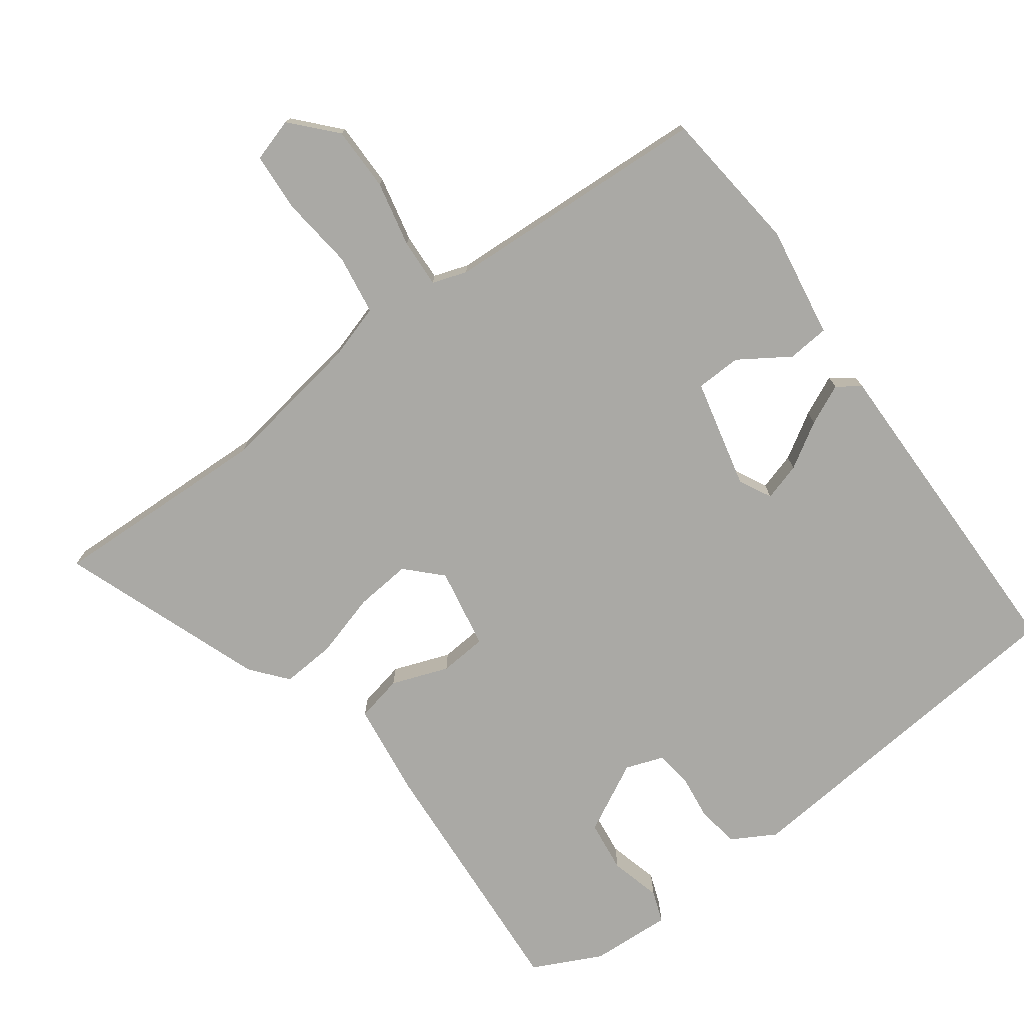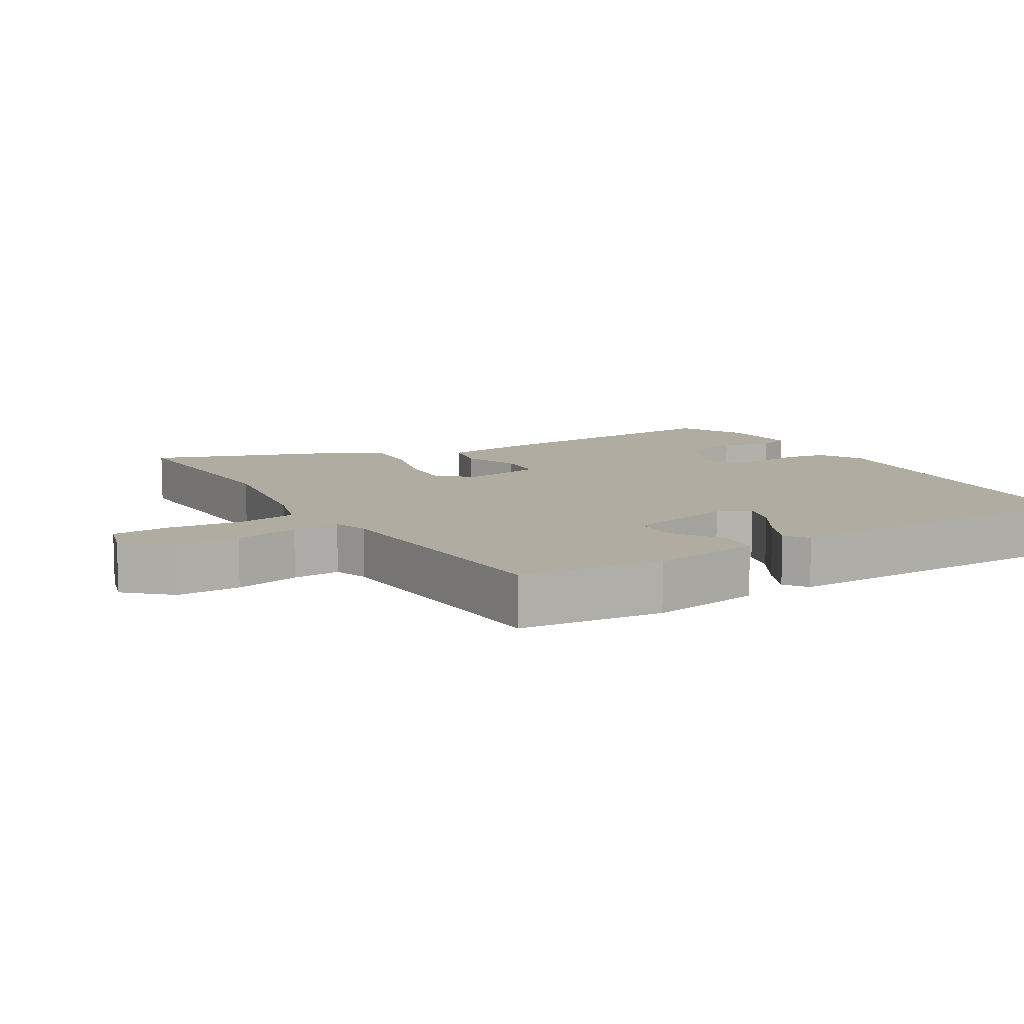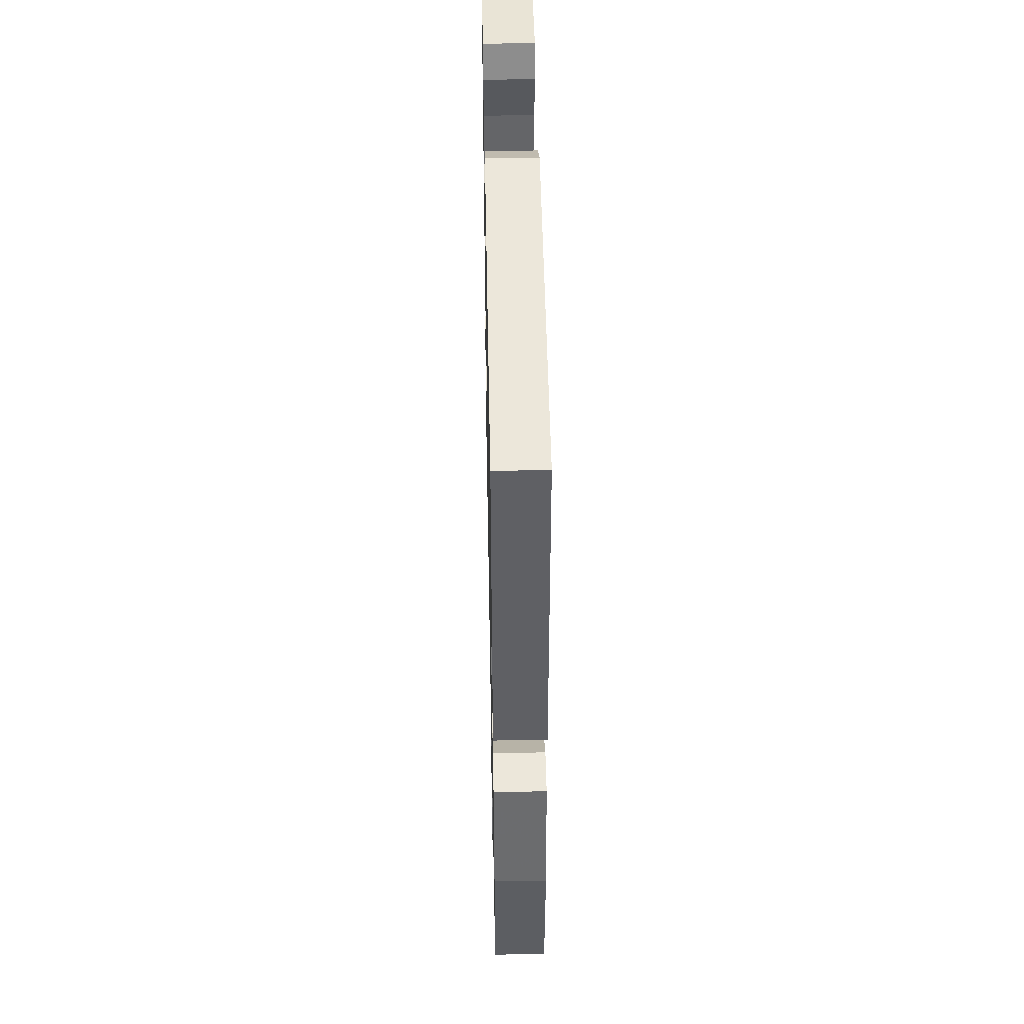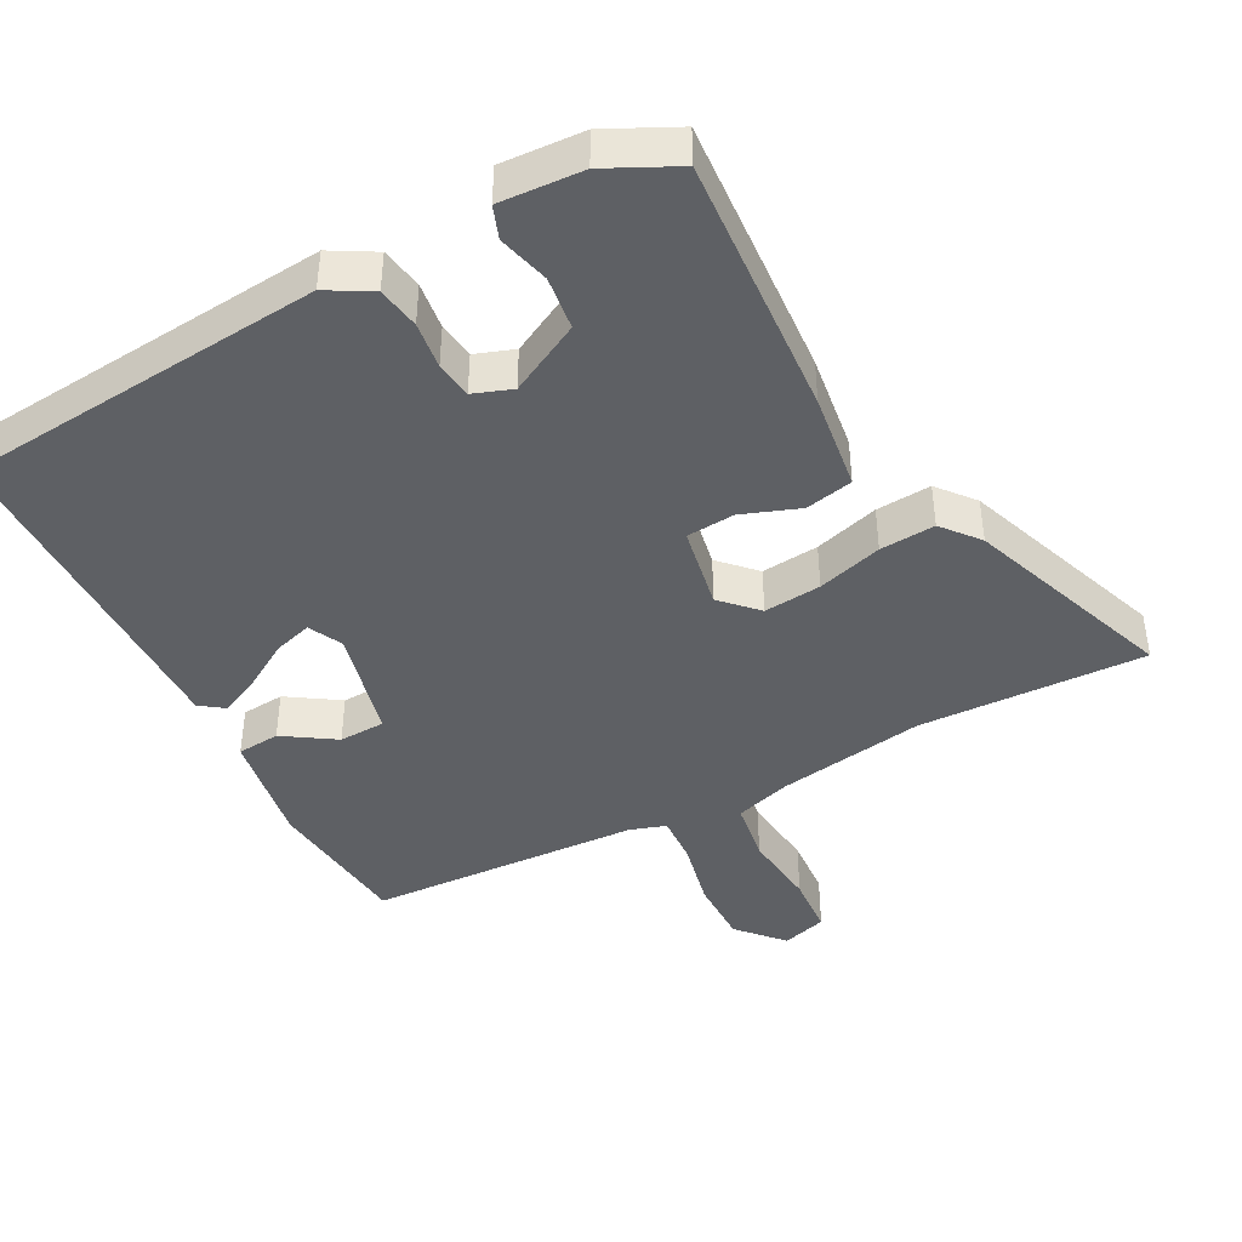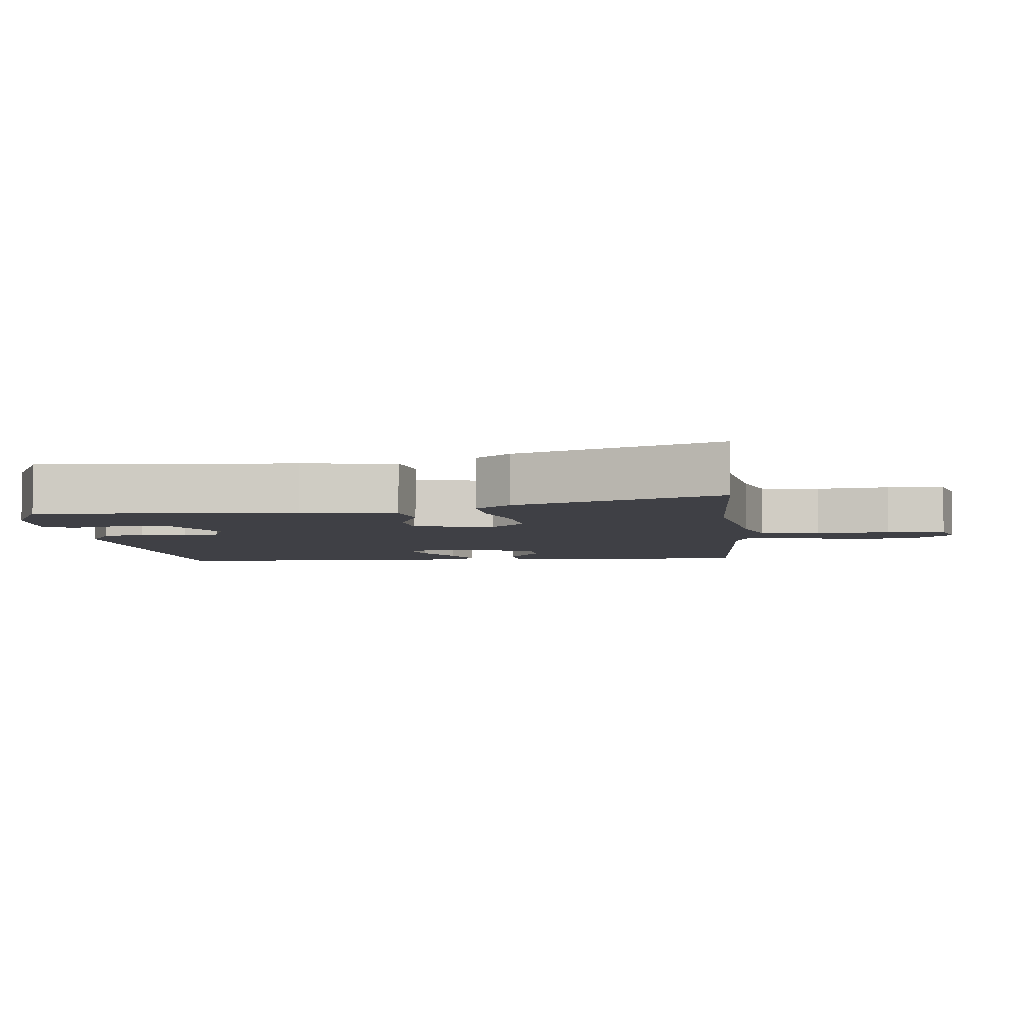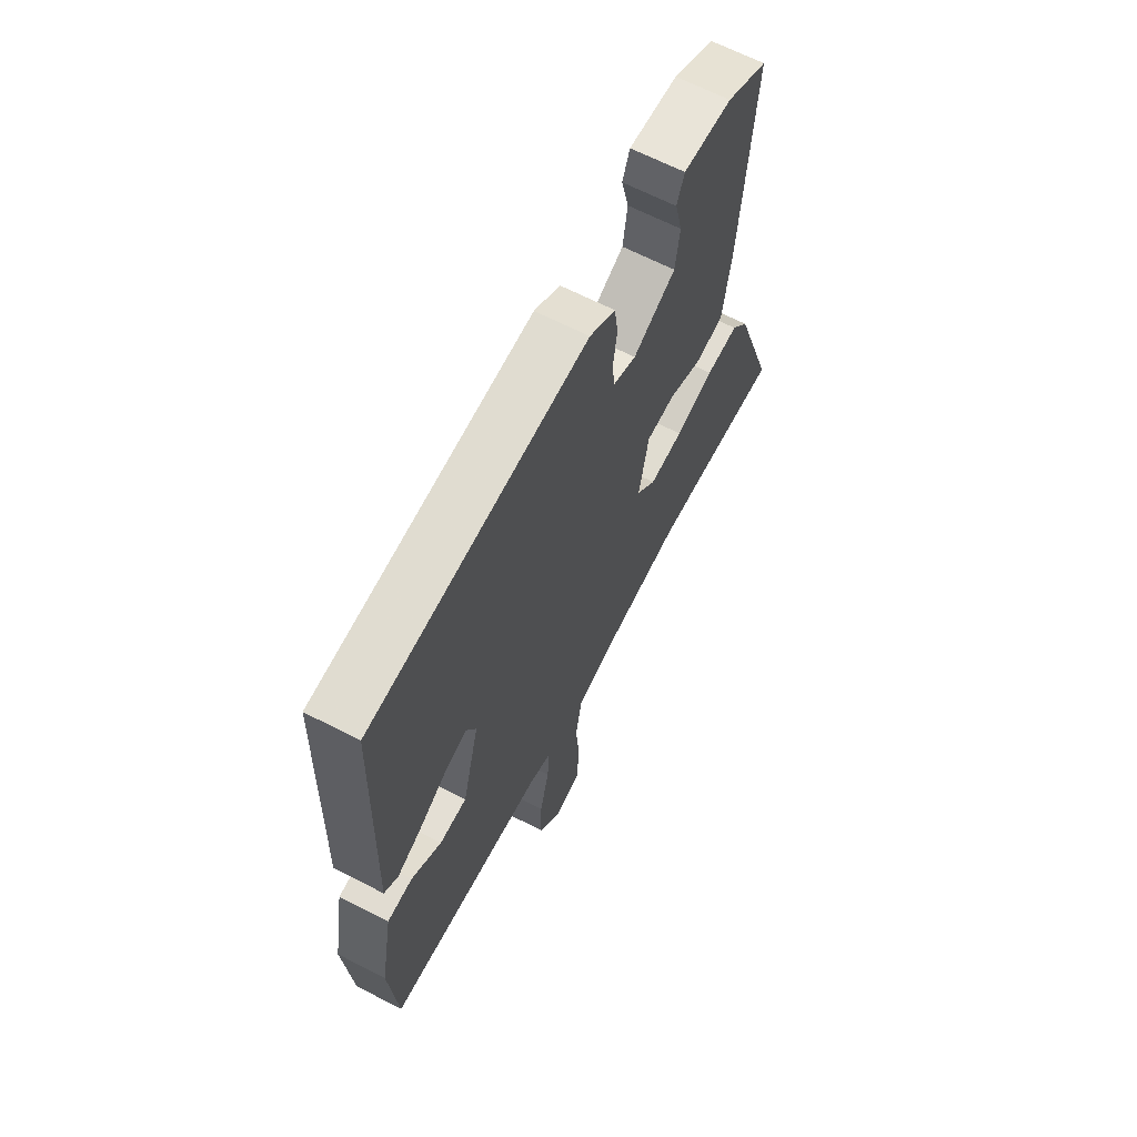
<metadata>
{"format":"obj","ext":"obj","renderer":"f3d","projection":"perspective","resolution":1024,"background":"white","views":[{"elev":-75.4,"azim":-142.5,"up":"+Y"},{"elev":10.2,"azim":-120.0,"up":"+Y"},{"elev":46.9,"azim":-91.1,"up":"+Z"},{"elev":-42.8,"azim":29.0,"up":"+Y"},{"elev":-5.2,"azim":97.0,"up":"+Y"},{"elev":65.3,"azim":-62.6,"up":"+Z"}]}
</metadata>
<code>
v 0.643 0.07 -0.508
v 0.321 0.07 -0.49
v 0.111 0.07 -0.519
v 0.03 0.07 -0.542
v 0.015 0.07 -0.629
v 0.025 0.07 -0.737
v 0.018 0.07 -0.822
v -0.046 0.07 -0.84
v -0.102 0.07 -0.776
v -0.1 0.07 -0.682
v -0.077 0.07 -0.587
v -0.072 0.07 -0.517
v -0.122 0.07 -0.499
v -0.511 0.07 -0.471
v -0.529 0.07 -0.26
v -0.499 0.07 -0.097
v -0.438 0.07 -0.093
v -0.366 0.07 -0.142
v -0.3 0.07 -0.141
v -0.259 0.07 0.017
v -0.282 0.07 0.065
v -0.337 0.07 0.05
v -0.404 0.07 0.011
v -0.463 0.07 -0.015
v -0.496 0.07 0.01
v -0.481 0.07 0.492
v 0.041 0.07 0.528
v 0.103 0.07 0.491
v 0.112 0.07 0.43
v 0.102 0.07 0.363
v 0.108 0.07 0.31
v 0.163 0.07 0.289
v 0.266 0.07 0.34
v 0.277 0.07 0.416
v 0.259 0.07 0.49
v 0.277 0.07 0.536
v 0.395 0.07 0.527
v 0.494 0.07 0.476
v 0.461 0.07 0.1
v 0.44 0.07 -0.038
v 0.372 0.07 -0.051
v 0.29 0.07 -0.019
v 0.221 0.07 -0.023
v 0.197 0.07 -0.141
v 0.244 0.07 -0.191
v 0.326 0.07 -0.185
v 0.419 0.07 -0.16
v 0.498 0.07 -0.156
v 0.54 0.07 -0.209
v 0.643 0 -0.508
v 0.321 0 -0.49
v 0.111 0 -0.519
v 0.03 0 -0.542
v 0.015 0 -0.629
v 0.025 0 -0.737
v 0.018 0 -0.822
v -0.046 0 -0.84
v -0.102 0 -0.776
v -0.1 0 -0.682
v -0.077 0 -0.587
v -0.072 0 -0.517
v -0.122 0 -0.499
v -0.511 0 -0.471
v -0.529 0 -0.26
v -0.499 0 -0.097
v -0.438 0 -0.093
v -0.366 0 -0.142
v -0.3 0 -0.141
v -0.259 0 0.017
v -0.282 0 0.065
v -0.337 0 0.05
v -0.404 0 0.011
v -0.463 0 -0.015
v -0.496 0 0.01
v -0.481 0 0.492
v 0.041 0 0.528
v 0.103 0 0.491
v 0.112 0 0.43
v 0.102 0 0.363
v 0.108 0 0.31
v 0.163 0 0.289
v 0.266 0 0.34
v 0.277 0 0.416
v 0.259 0 0.49
v 0.277 0 0.536
v 0.395 0 0.527
v 0.494 0 0.476
v 0.461 0 0.1
v 0.44 0 -0.038
v 0.372 0 -0.051
v 0.29 0 -0.019
v 0.221 0 -0.023
v 0.197 0 -0.141
v 0.244 0 -0.191
v 0.326 0 -0.185
v 0.419 0 -0.16
v 0.498 0 -0.156
v 0.54 0 -0.209
f 49 1 2
f 48 49 2
f 47 48 2
f 46 47 2
f 45 46 2 3
f 44 45 3 4
f 43 44 4
f 40 41 42
f 39 40 42
f 38 39 42
f 37 38 42
f 36 37 42
f 34 35 36
f 34 36 42
f 33 34 42 43
f 28 29 30
f 27 28 30
f 26 27 30
f 25 26 30
f 24 25 30
f 23 24 30
f 22 23 30
f 21 22 30 31
f 20 21 31 32
f 16 17 18
f 15 16 18
f 14 15 18
f 13 14 18
f 12 13 18 19
f 9 10 11
f 8 9 11
f 7 8 11
f 6 7 11
f 5 6 11
f 4 5 11 12
f 32 33 43
f 20 32 43
f 19 20 43
f 12 19 43
f 4 12 43
f 51 50 98
f 51 98 97
f 51 97 96
f 51 96 95
f 52 51 95 94
f 53 52 94 93
f 53 93 92
f 91 90 89
f 91 89 88
f 91 88 87
f 91 87 86
f 91 86 85
f 85 84 83
f 91 85 83
f 92 91 83 82
f 79 78 77
f 79 77 76
f 79 76 75
f 79 75 74
f 79 74 73
f 79 73 72
f 79 72 71
f 80 79 71 70
f 81 80 70 69
f 67 66 65
f 67 65 64
f 67 64 63
f 67 63 62
f 68 67 62 61
f 60 59 58
f 60 58 57
f 60 57 56
f 60 56 55
f 60 55 54
f 61 60 54 53
f 92 82 81
f 92 81 69
f 92 69 68
f 92 68 61
f 92 61 53
f 1 50 51 2
f 2 51 52 3
f 3 52 53 4
f 4 53 54 5
f 5 54 55 6
f 6 55 56 7
f 7 56 57 8
f 8 57 58 9
f 9 58 59 10
f 10 59 60 11
f 11 60 61 12
f 12 61 62 13
f 13 62 63 14
f 14 63 64 15
f 15 64 65 16
f 16 65 66 17
f 17 66 67 18
f 18 67 68 19
f 19 68 69 20
f 20 69 70 21
f 21 70 71 22
f 22 71 72 23
f 23 72 73 24
f 24 73 74 25
f 25 74 75 26
f 26 75 76 27
f 27 76 77 28
f 28 77 78 29
f 29 78 79 30
f 30 79 80 31
f 31 80 81 32
f 32 81 82 33
f 33 82 83 34
f 34 83 84 35
f 35 84 85 36
f 36 85 86 37
f 37 86 87 38
f 38 87 88 39
f 39 88 89 40
f 40 89 90 41
f 41 90 91 42
f 42 91 92 43
f 43 92 93 44
f 44 93 94 45
f 45 94 95 46
f 46 95 96 47
f 47 96 97 48
f 48 97 98 49
f 49 98 50 1

</code>
